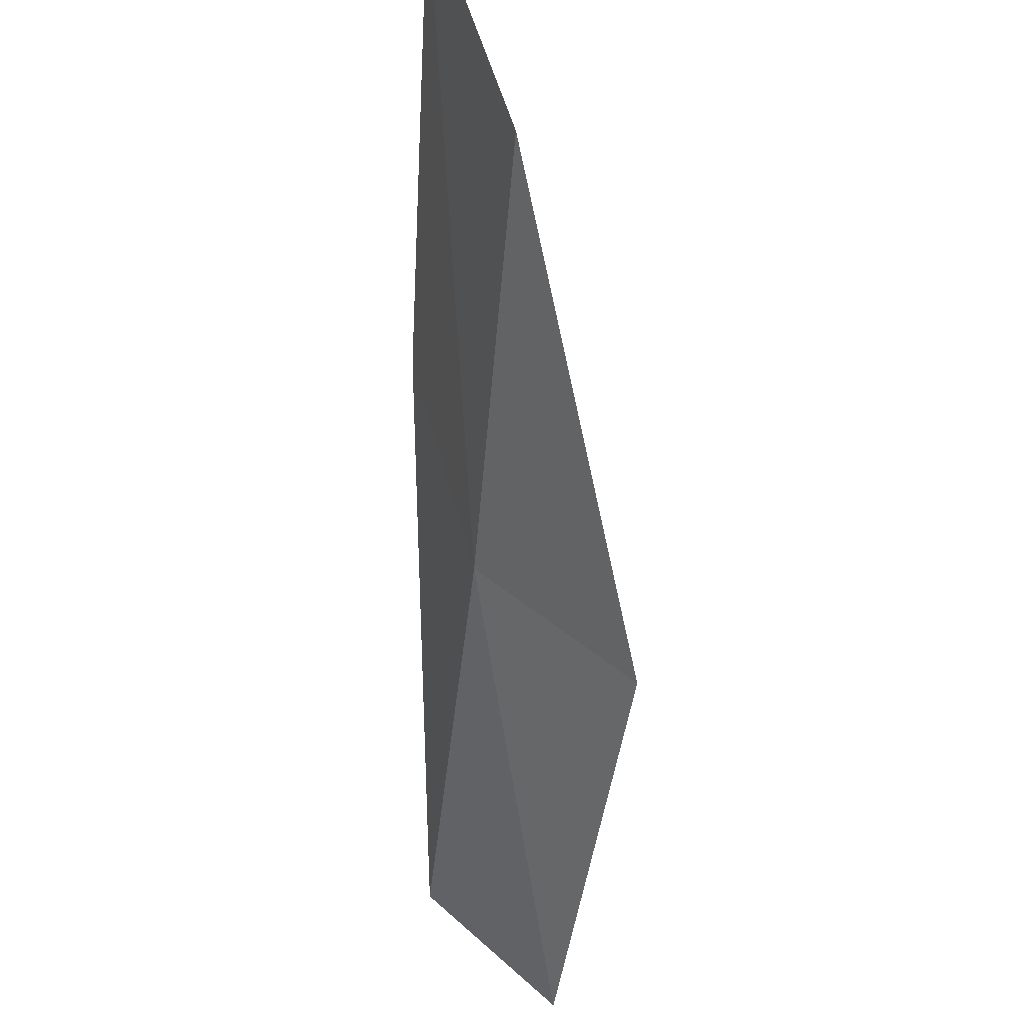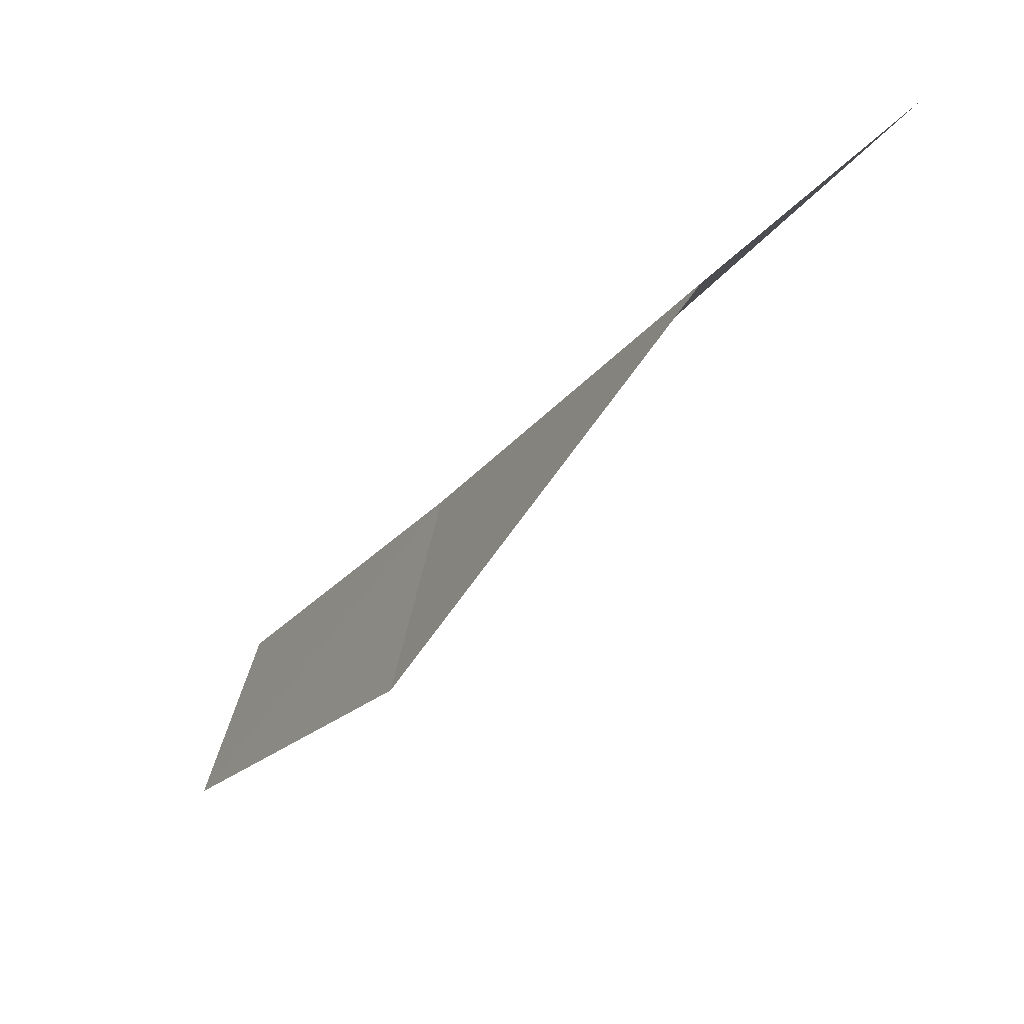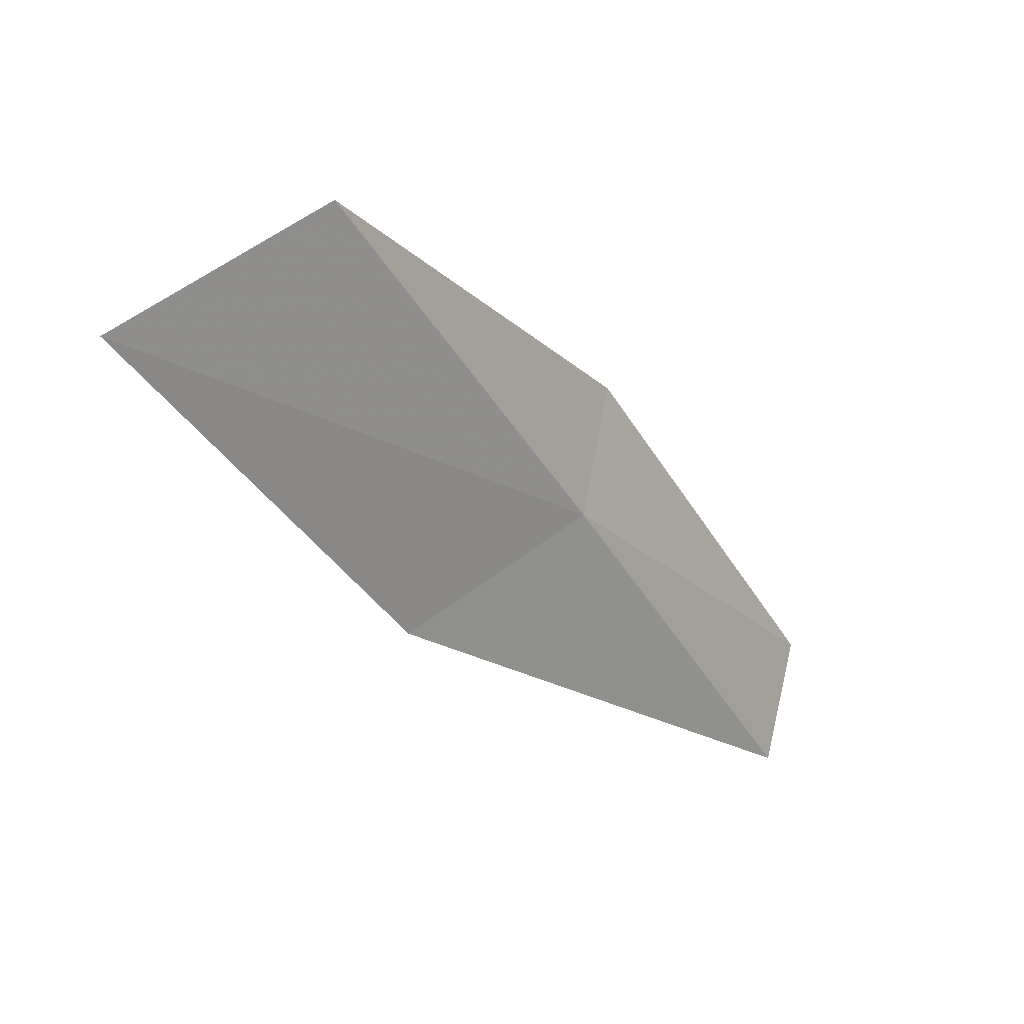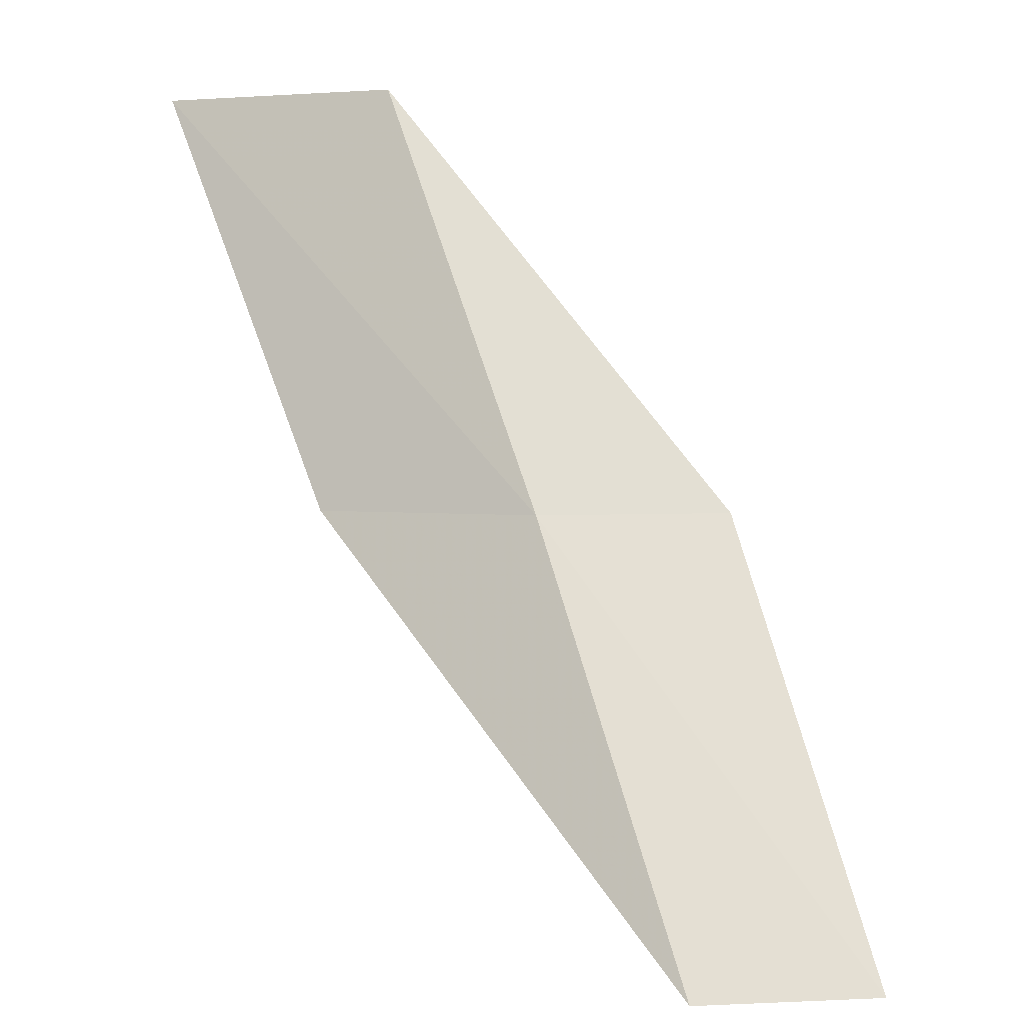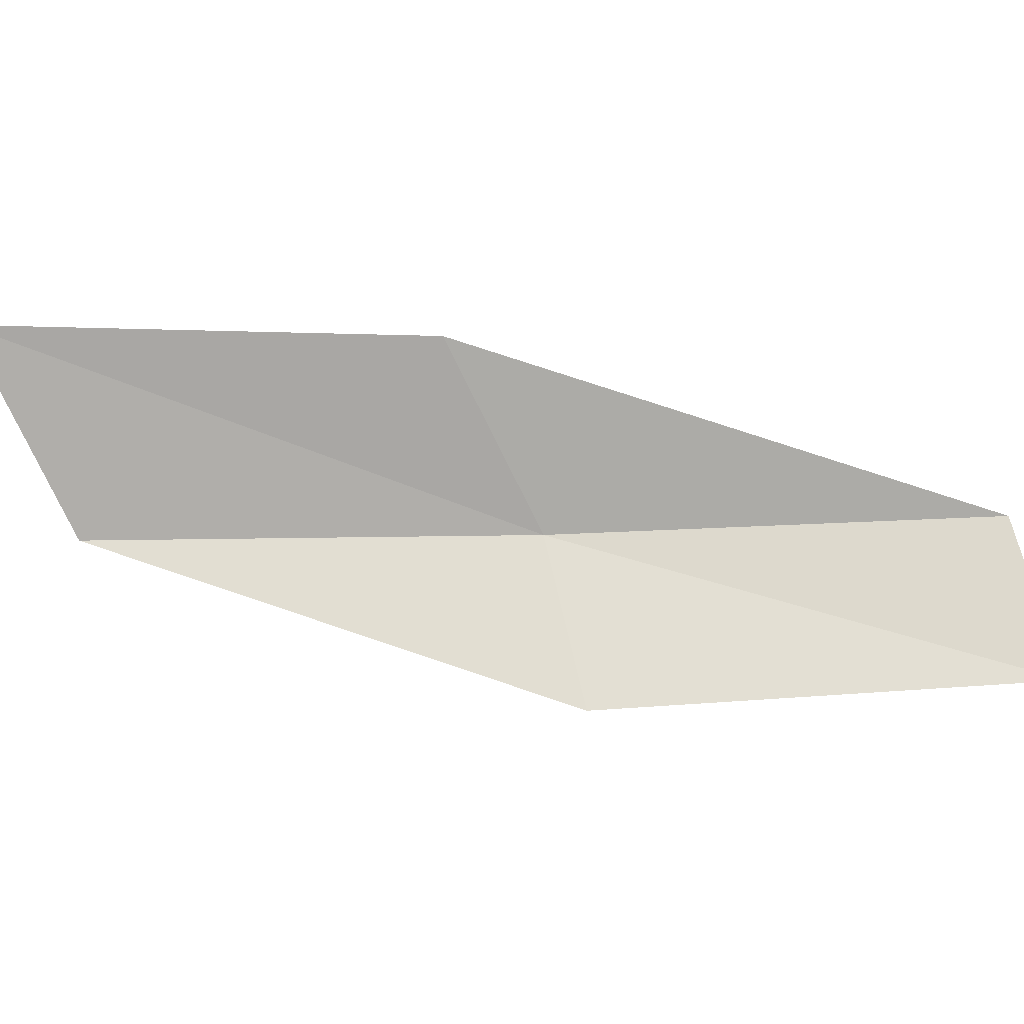
<metadata>
{"format":"obj","ext":"obj","renderer":"f3d","projection":"perspective","resolution":1024,"background":"white","views":[{"elev":66.7,"azim":-78.9,"up":"+Z"},{"elev":72.6,"azim":-12.0,"up":"+Z"},{"elev":42.9,"azim":162.7,"up":"+Z"},{"elev":2.8,"azim":-129.5,"up":"+Z"},{"elev":-45.8,"azim":119.8,"up":"+Y"}]}
</metadata>
<code>
v 22.14 -29.64 34.87
v 21.27 -31.44 34.87
v 24.49 -29.6 39.23
v 26.72 -28.34 39.23
v 24.26 -28.56 34.87
v 18.91 -31.12 30.51
v 19.85 -29.53 30.51
f 1 3 2
f 1 5 4
f 1 4 3
f 1 6 7
f 1 2 6
f 1 7 5

</code>
